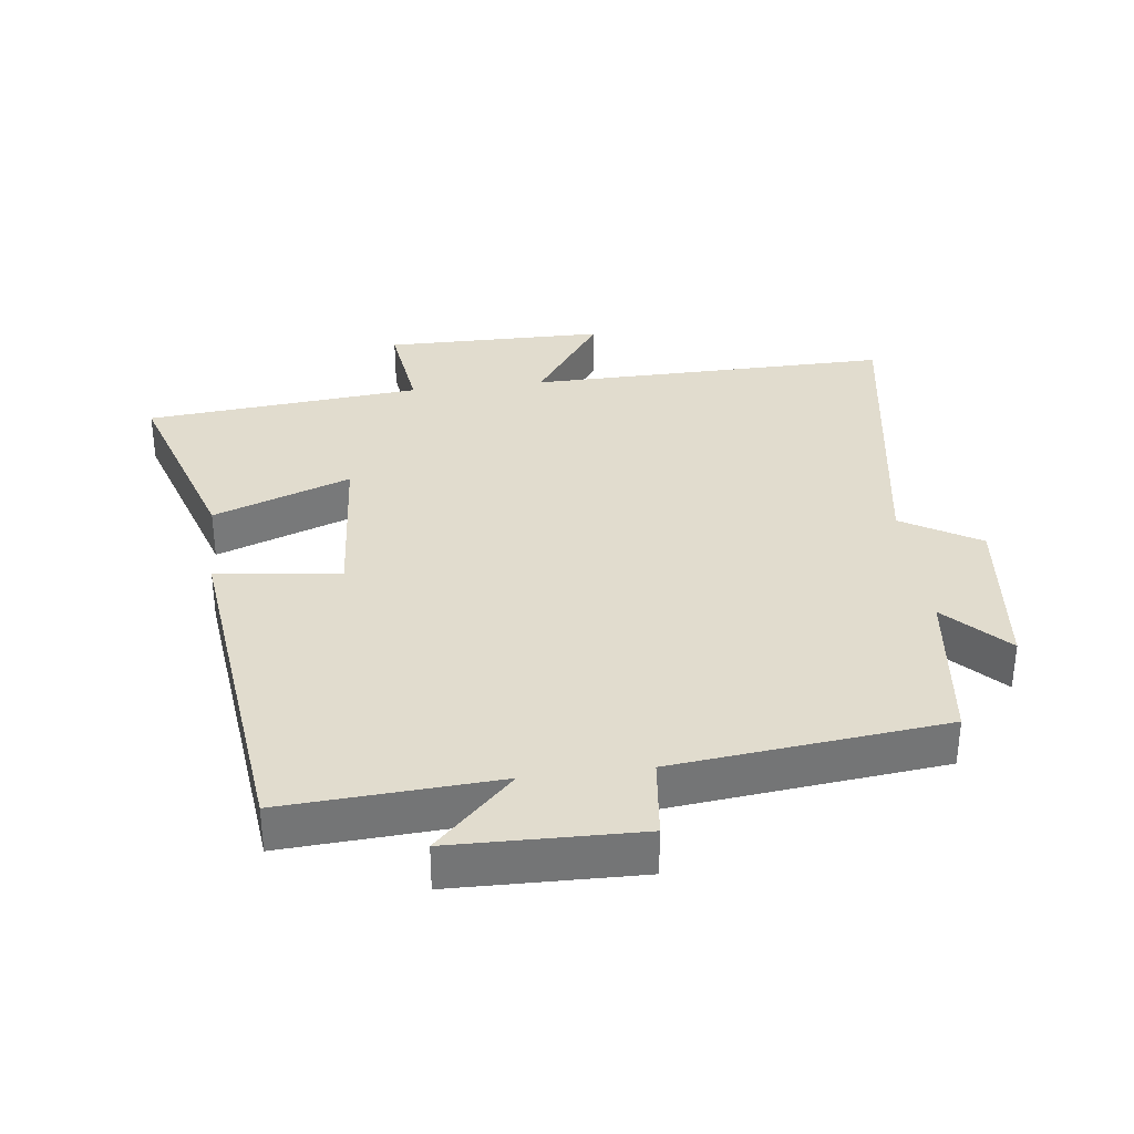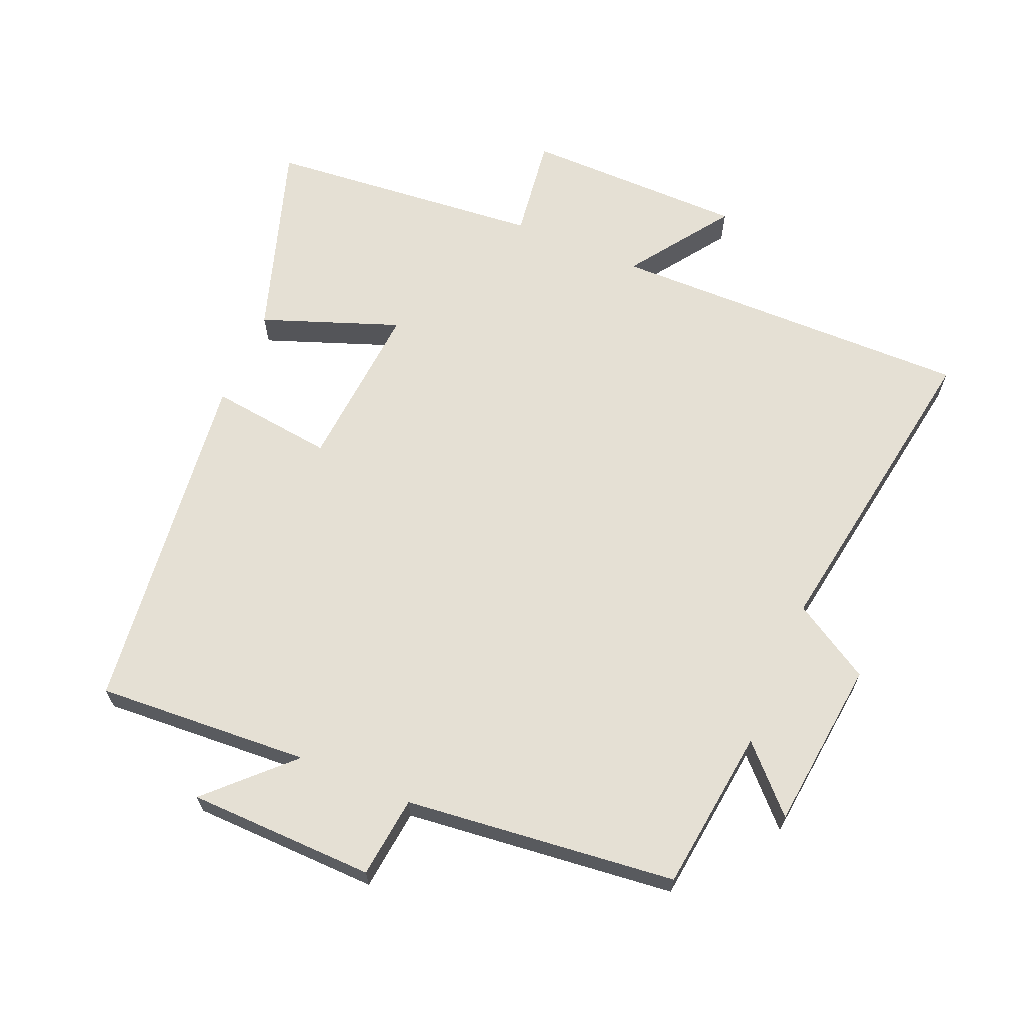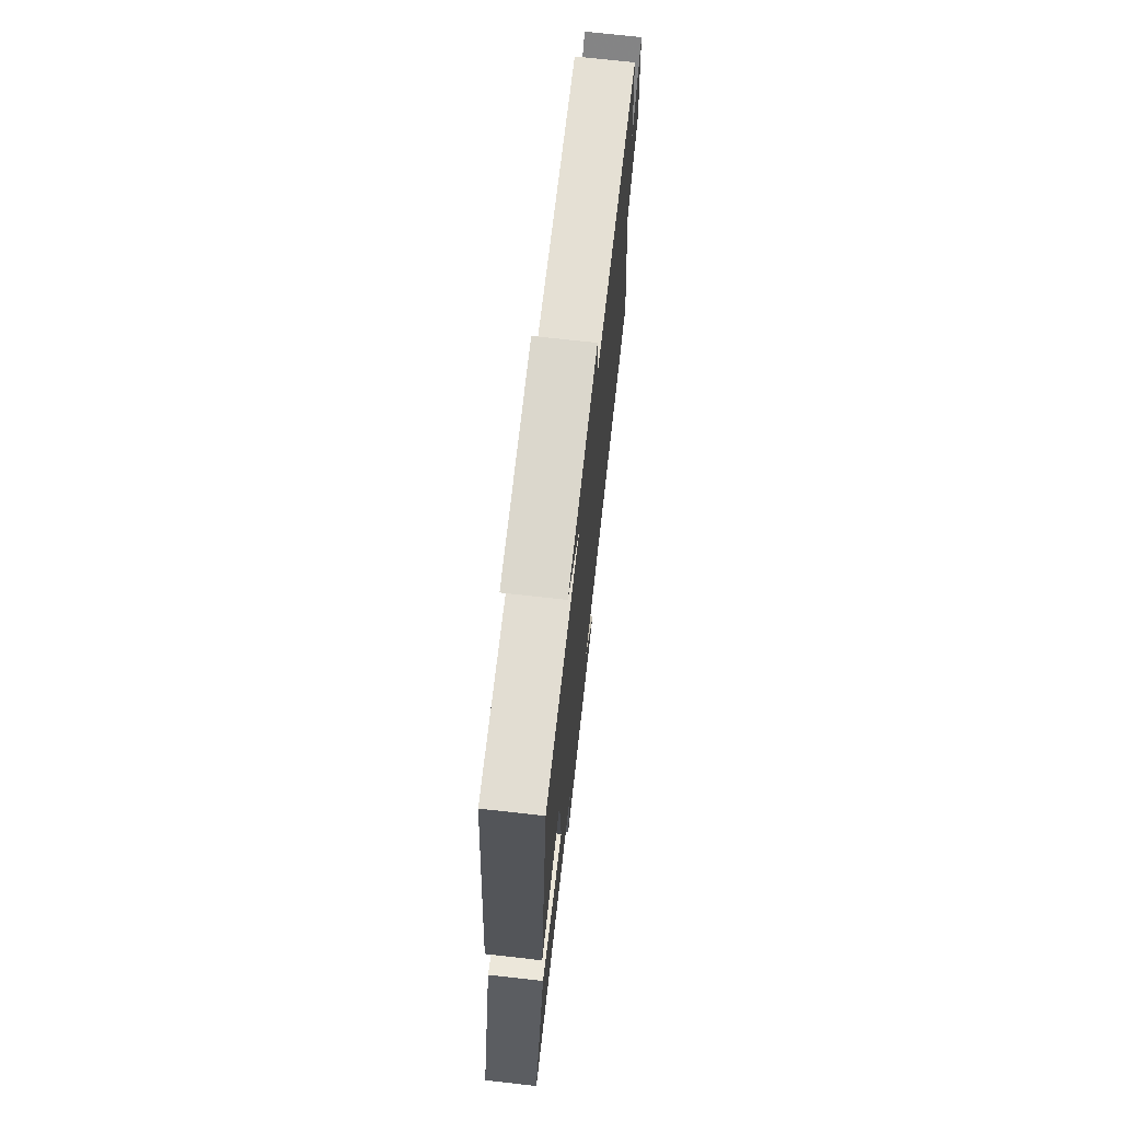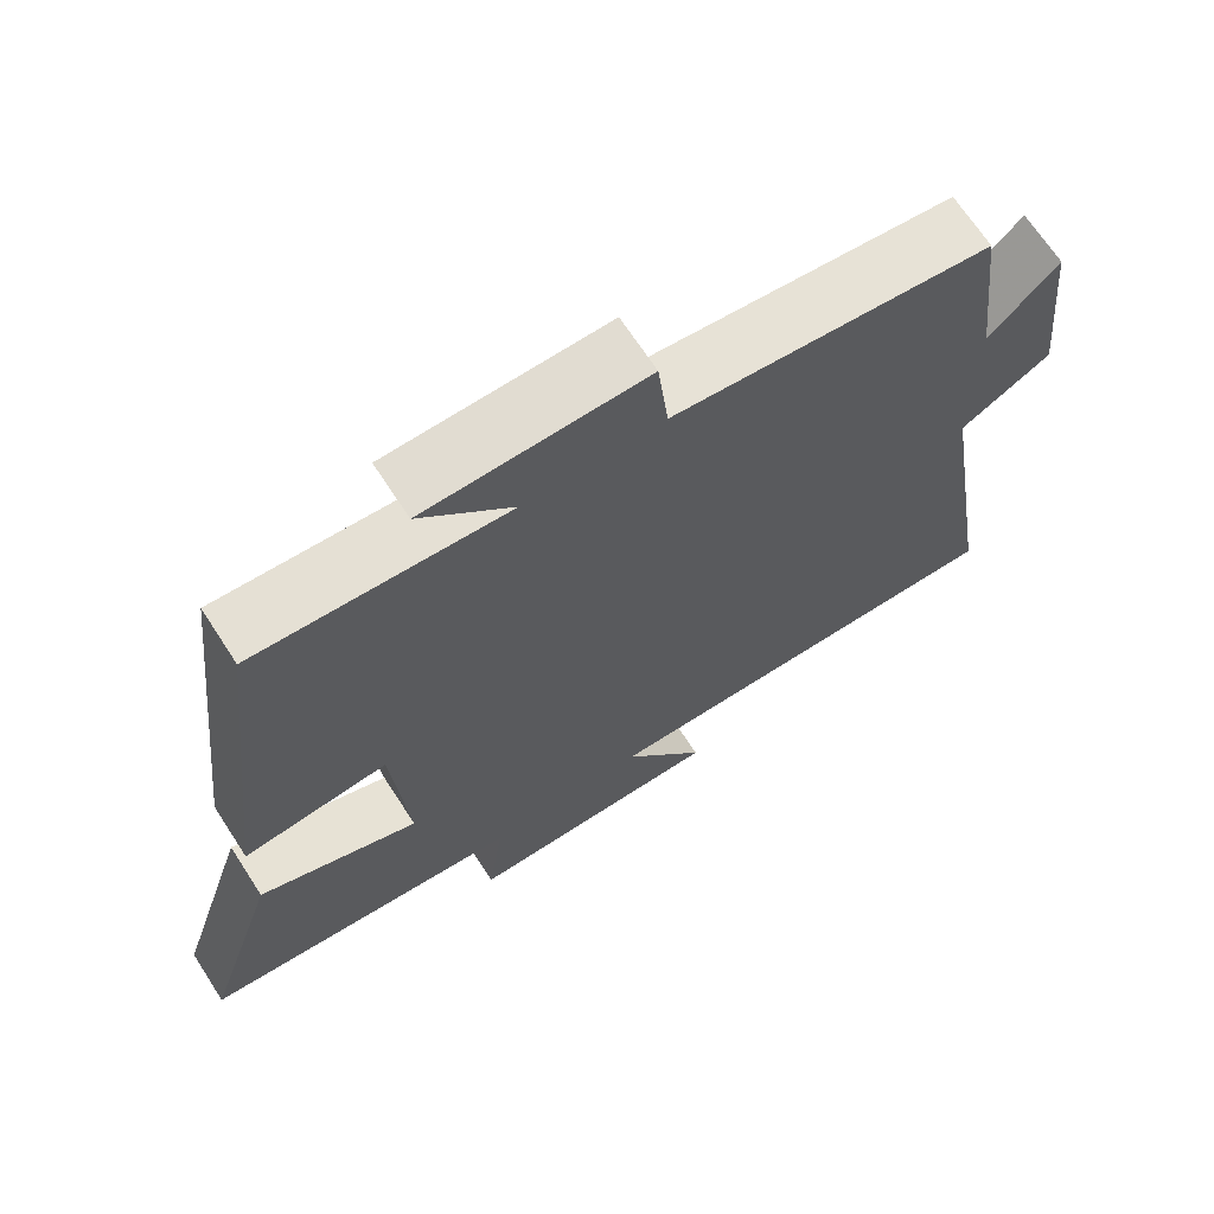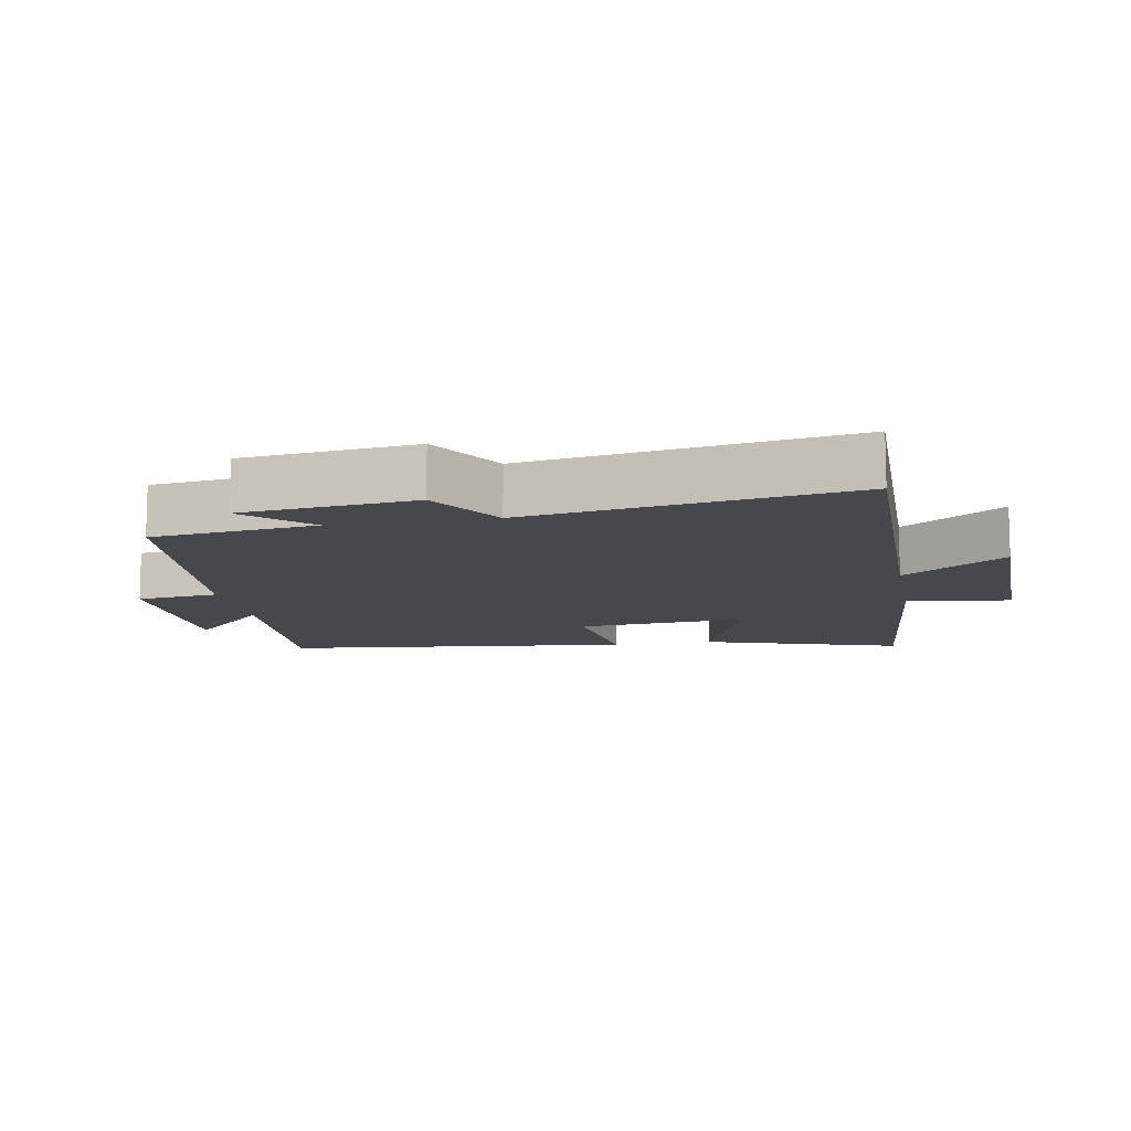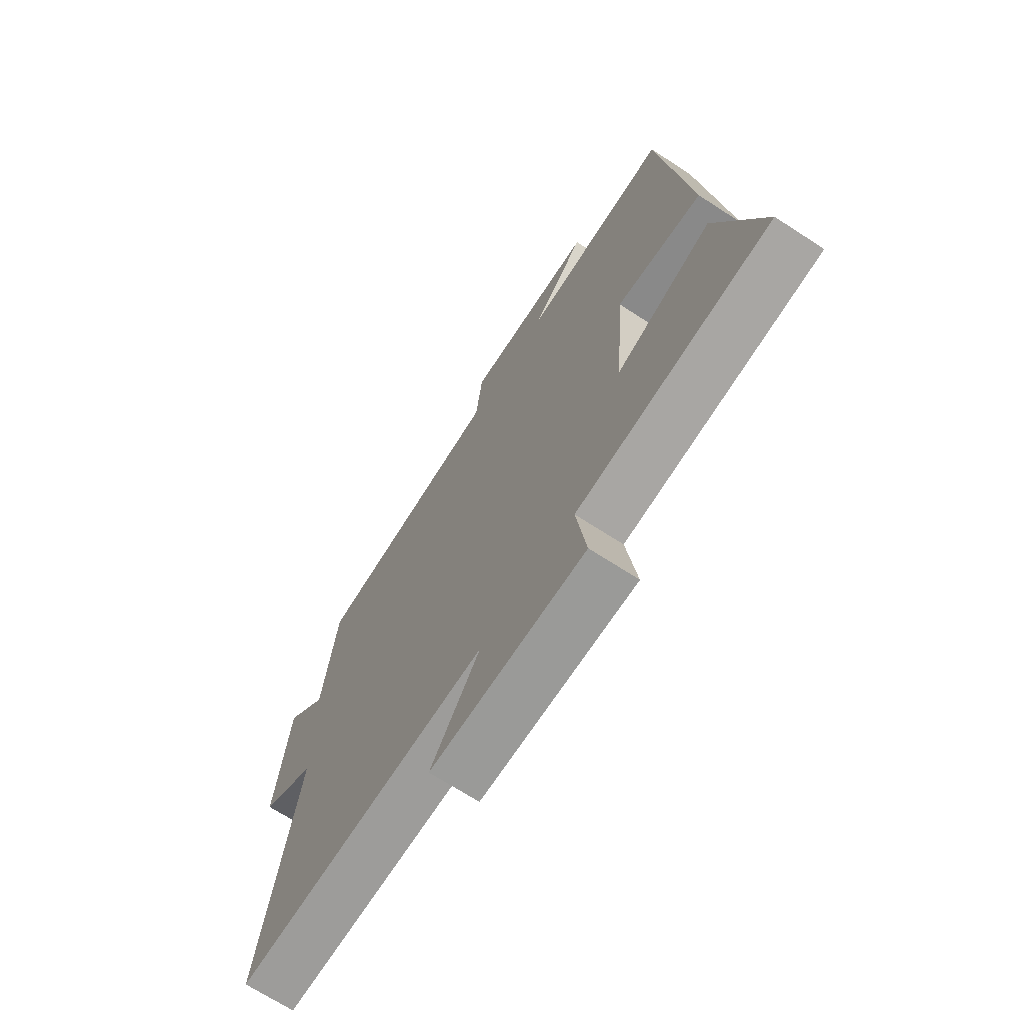
<metadata>
{"format":"obj","ext":"obj","renderer":"f3d","projection":"perspective","resolution":1024,"background":"white","views":[{"elev":34.0,"azim":-7.0,"up":"+Y"},{"elev":65.4,"azim":23.0,"up":"+Y"},{"elev":72.0,"azim":-83.6,"up":"+Z"},{"elev":68.2,"azim":-33.0,"up":"+Z"},{"elev":-11.2,"azim":100.5,"up":"+Y"},{"elev":-69.5,"azim":-123.0,"up":"+Z"}]}
</metadata>
<code>
v -0.439 0.07 0.52
v -0.117 0.07 0.5
v -0.235 0.07 0.617
v 0.047 0.07 0.623
v 0.061 0.07 0.5
v 0.47 0.07 0.455
v 0.5 0.07 0.209
v 0.589 0.07 0.301
v 0.617 0.07 0.043
v 0.5 0.07 -0.027
v 0.577 0.07 -0.508
v 0.027 0.07 -0.5
v 0.134 0.07 -0.653
v -0.2 0.07 -0.655
v -0.179 0.07 -0.5
v -0.596 0.07 -0.461
v -0.5 0.07 -0.164
v -0.293 0.07 -0.241
v -0.313 0.07 0.015
v -0.5 0.07 -0.008
v -0.439 0 0.52
v -0.117 0 0.5
v -0.235 0 0.617
v 0.047 0 0.623
v 0.061 0 0.5
v 0.47 0 0.455
v 0.5 0 0.209
v 0.589 0 0.301
v 0.617 0 0.043
v 0.5 0 -0.027
v 0.577 0 -0.508
v 0.027 0 -0.5
v 0.134 0 -0.653
v -0.2 0 -0.655
v -0.179 0 -0.5
v -0.596 0 -0.461
v -0.5 0 -0.164
v -0.293 0 -0.241
v -0.313 0 0.015
v -0.5 0 -0.008
f 19 20 1 2
f 18 19 2
f 15 16 17 18
f 15 18 2
f 12 13 14 15
f 12 15 2
f 10 11 12 2
f 7 8 9 10
f 7 10 2
f 6 7 2
f 5 6 2
f 2 3 4 5
f 22 21 40 39
f 22 39 38
f 38 37 36 35
f 22 38 35
f 35 34 33 32
f 22 35 32
f 22 32 31 30
f 30 29 28 27
f 22 30 27
f 22 27 26
f 22 26 25
f 25 24 23 22
f 1 21 22 2
f 2 22 23 3
f 3 23 24 4
f 4 24 25 5
f 5 25 26 6
f 6 26 27 7
f 7 27 28 8
f 8 28 29 9
f 9 29 30 10
f 10 30 31 11
f 11 31 32 12
f 12 32 33 13
f 13 33 34 14
f 14 34 35 15
f 15 35 36 16
f 16 36 37 17
f 17 37 38 18
f 18 38 39 19
f 19 39 40 20
f 20 40 21 1

</code>
